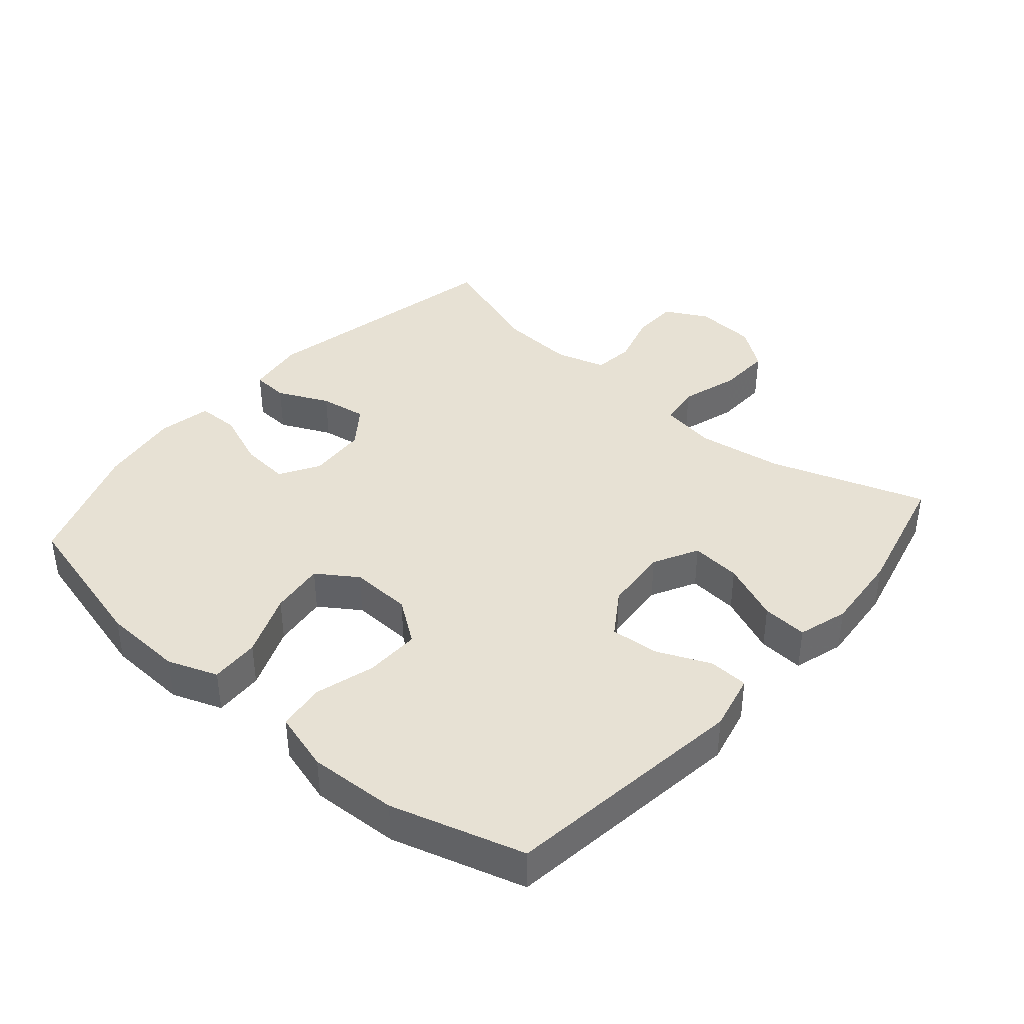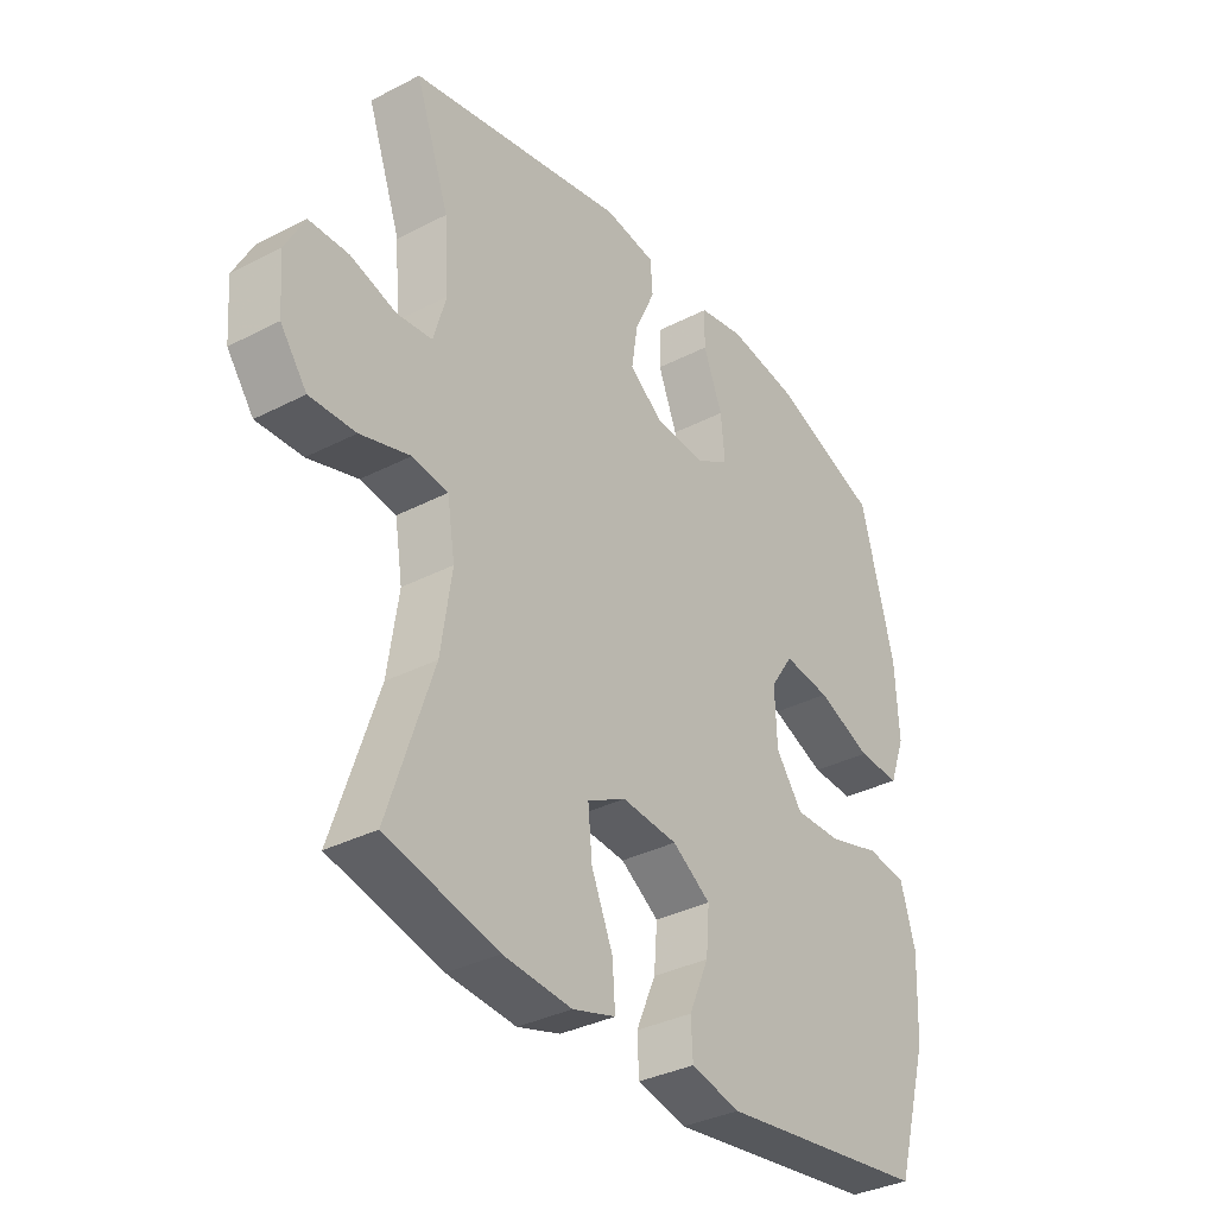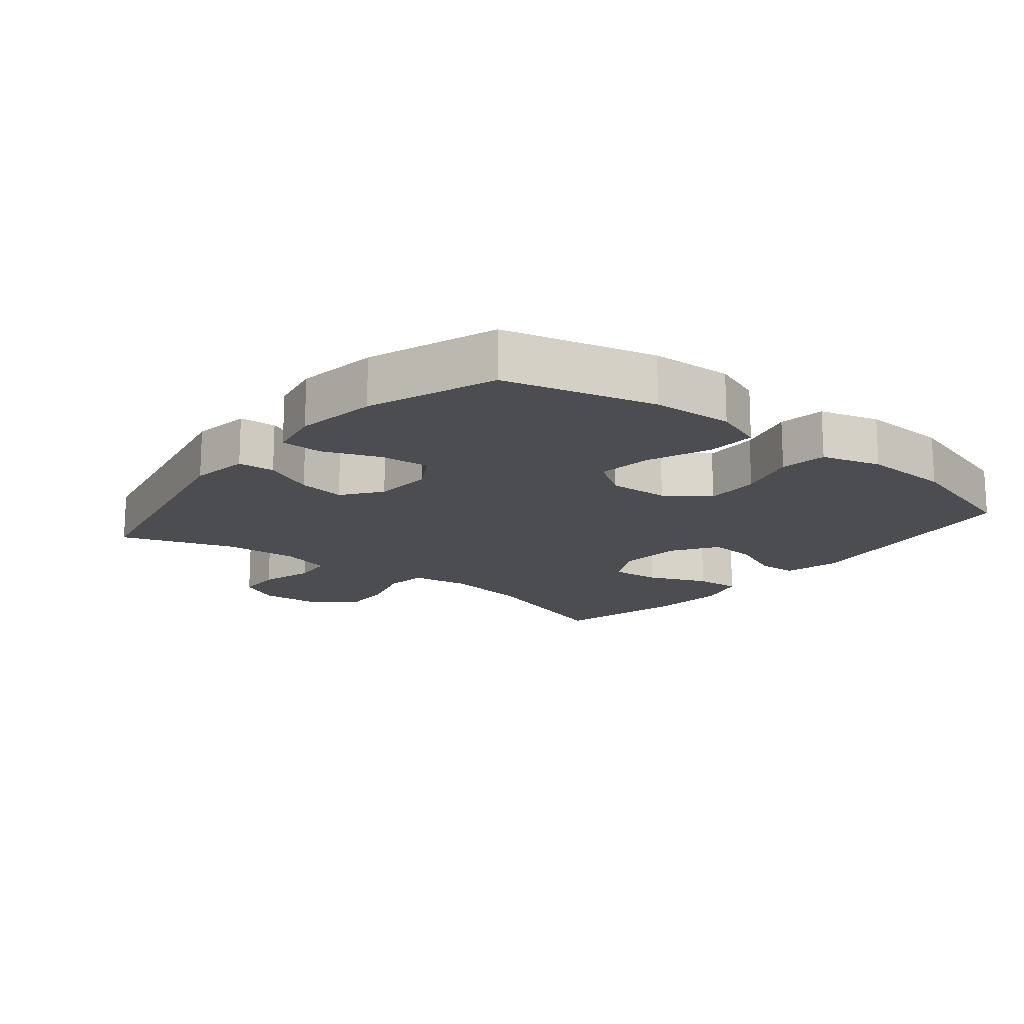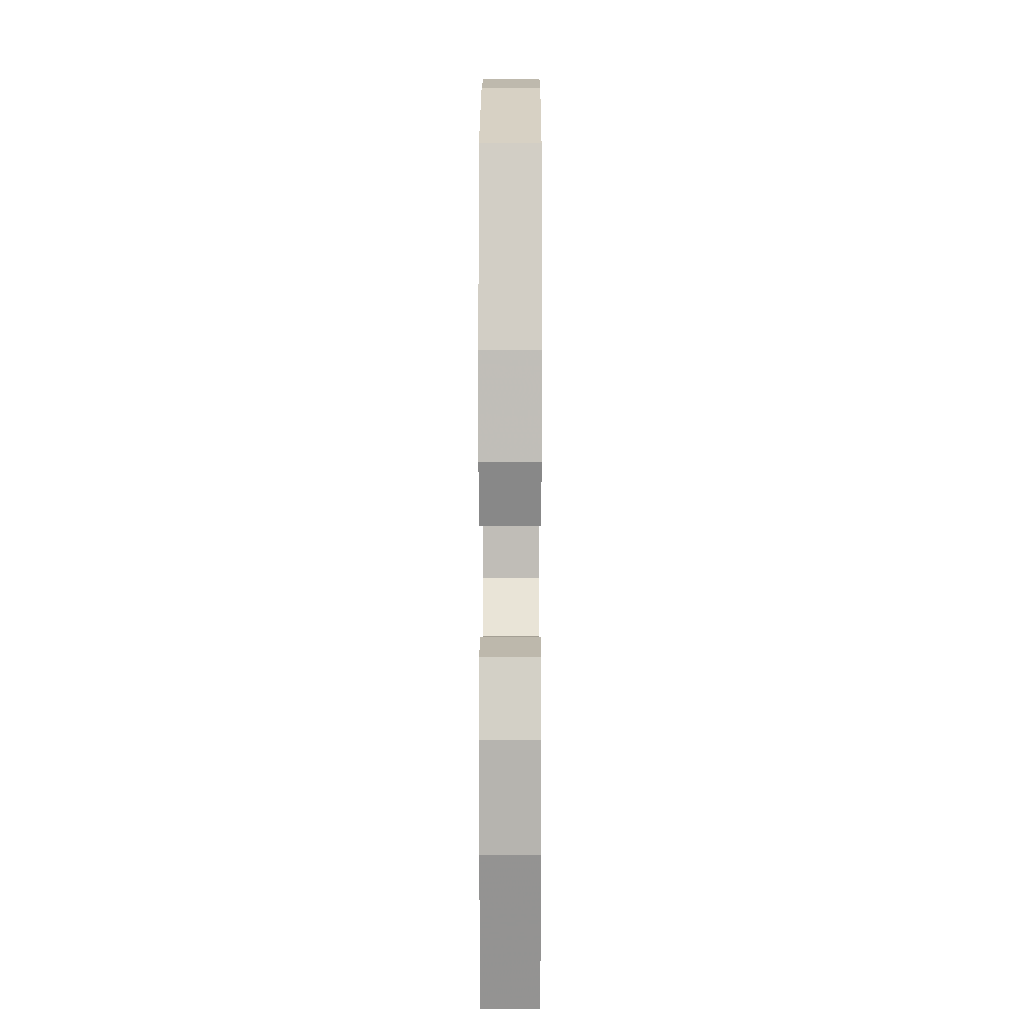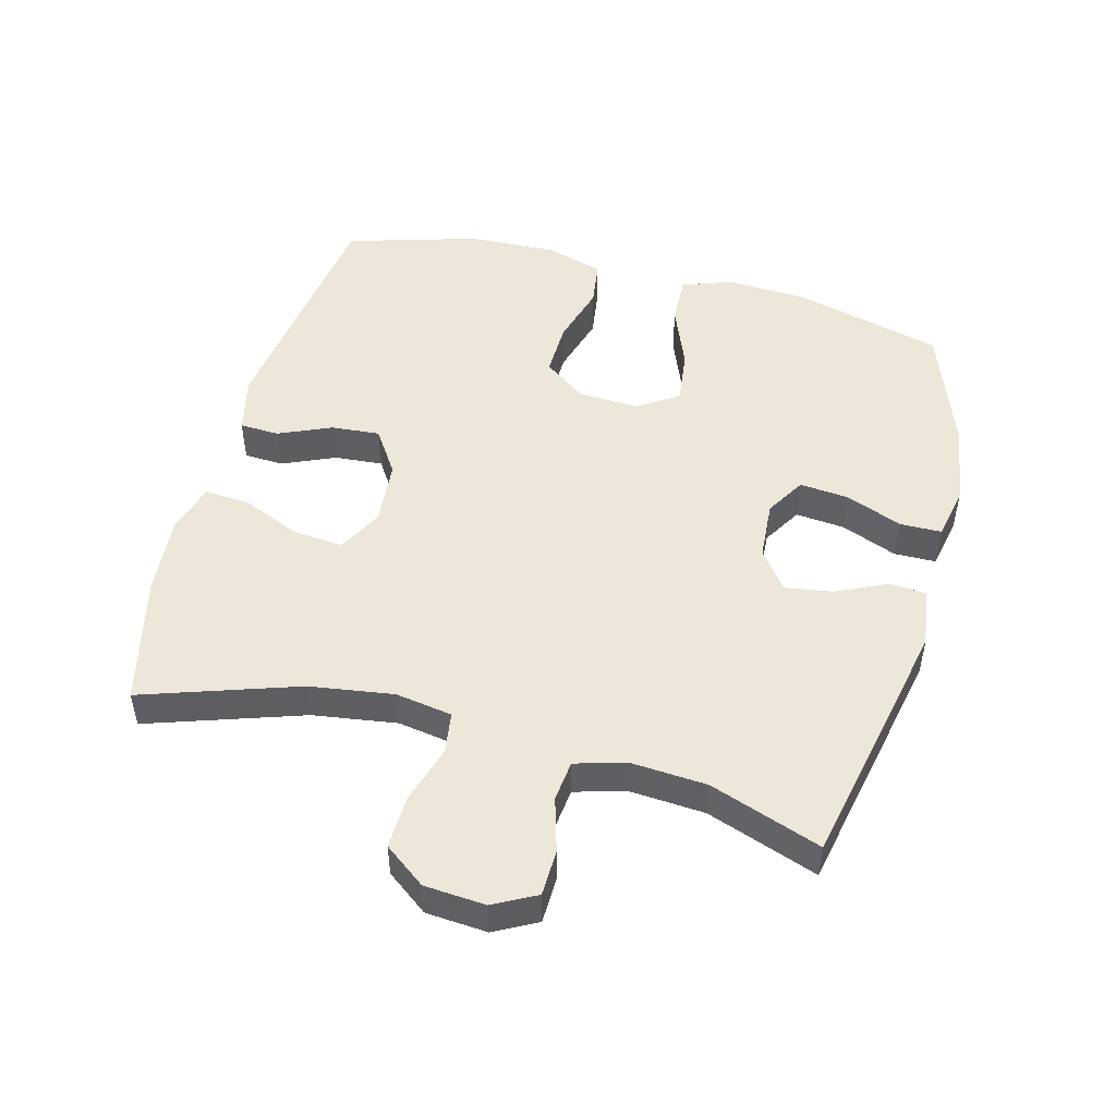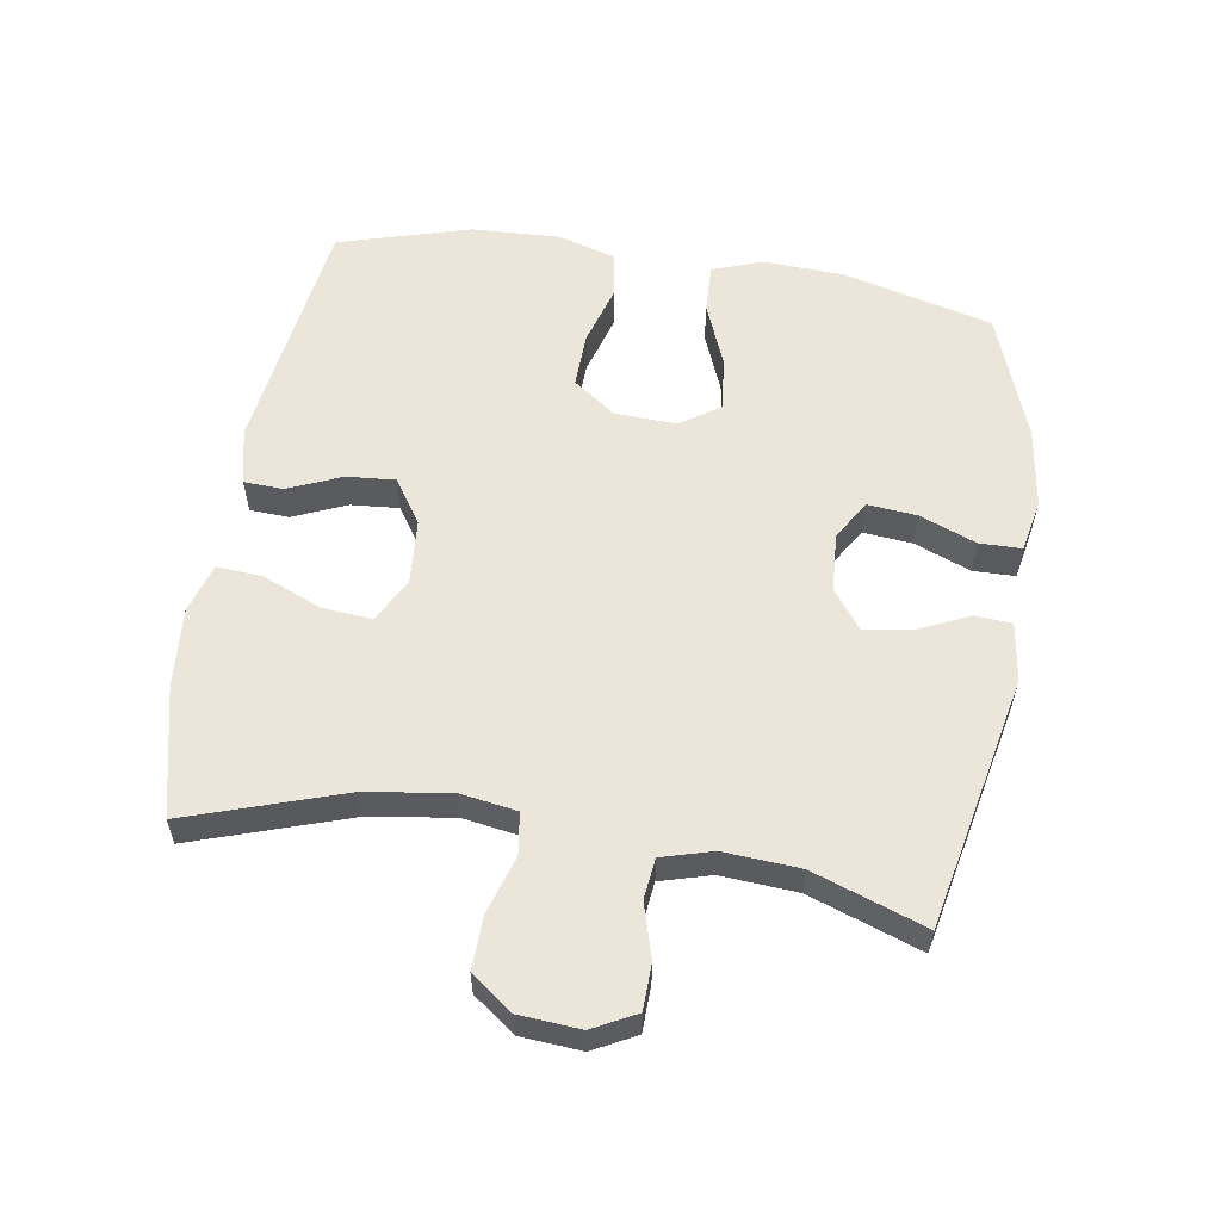
<metadata>
{"format":"obj","ext":"obj","renderer":"f3d","projection":"perspective","resolution":1024,"background":"white","views":[{"elev":39.5,"azim":130.7,"up":"+Y"},{"elev":-34.8,"azim":-55.3,"up":"+Z"},{"elev":-15.9,"azim":51.0,"up":"+Y"},{"elev":6.9,"azim":90.2,"up":"+Z"},{"elev":49.8,"azim":-75.2,"up":"+Y"},{"elev":57.5,"azim":-80.9,"up":"+Y"}]}
</metadata>
<code>
v 0.5 0.07 0.5
v 0.559 0.07 0.272
v 0.565 0.07 0.149
v 0.537 0.07 0.073
v 0.462 0.07 0.076
v 0.365 0.07 0.115
v 0.282 0.07 0.125
v 0.241 0.07 0.064
v 0.245 0.07 -0.029
v 0.292 0.07 -0.094
v 0.376 0.07 -0.092
v 0.468 0.07 -0.065
v 0.539 0.07 -0.075
v 0.565 0.07 -0.165
v 0.559 0.07 -0.299
v 0.5 0.07 -0.5
v 0.128 0.07 -0.551
v 0.041 0.07 -0.531
v 0.038 0.07 -0.471
v 0.073 0.07 -0.39
v 0.079 0.07 -0.316
v 0.011 0.07 -0.271
v -0.088 0.07 -0.263
v -0.156 0.07 -0.299
v -0.149 0.07 -0.375
v -0.111 0.07 -0.465
v -0.106 0.07 -0.534
v -0.182 0.07 -0.557
v -0.303 0.07 -0.547
v -0.5 0.07 -0.5
v -0.421 0.07 -0.263
v -0.402 0.07 -0.134
v -0.416 0.07 -0.048
v -0.479 0.07 -0.039
v -0.567 0.07 -0.066
v -0.648 0.07 -0.069
v -0.695 0.07 -0.006
v -0.702 0.07 0.087
v -0.668 0.07 0.152
v -0.598 0.07 0.154
v -0.516 0.07 0.13
v -0.454 0.07 0.137
v -0.432 0.07 0.214
v -0.44 0.07 0.33
v -0.5 0.07 0.5
v -0.114 0.07 0.581
v -0.024 0.07 0.568
v -0.02 0.07 0.512
v -0.056 0.07 0.434
v -0.067 0.07 0.362
v -0.008 0.07 0.318
v 0.082 0.07 0.312
v 0.142 0.07 0.348
v 0.135 0.07 0.423
v 0.101 0.07 0.509
v 0.102 0.07 0.573
v 0.183 0.07 0.589
v 0.307 0.07 0.571
v 0.5 0 0.5
v 0.559 0 0.272
v 0.565 0 0.149
v 0.537 0 0.073
v 0.462 0 0.076
v 0.365 0 0.115
v 0.282 0 0.125
v 0.241 0 0.064
v 0.245 0 -0.029
v 0.292 0 -0.094
v 0.376 0 -0.092
v 0.468 0 -0.065
v 0.539 0 -0.075
v 0.565 0 -0.165
v 0.559 0 -0.299
v 0.5 0 -0.5
v 0.128 0 -0.551
v 0.041 0 -0.531
v 0.038 0 -0.471
v 0.073 0 -0.39
v 0.079 0 -0.316
v 0.011 0 -0.271
v -0.088 0 -0.263
v -0.156 0 -0.299
v -0.149 0 -0.375
v -0.111 0 -0.465
v -0.106 0 -0.534
v -0.182 0 -0.557
v -0.303 0 -0.547
v -0.5 0 -0.5
v -0.421 0 -0.263
v -0.402 0 -0.134
v -0.416 0 -0.048
v -0.479 0 -0.039
v -0.567 0 -0.066
v -0.648 0 -0.069
v -0.695 0 -0.006
v -0.702 0 0.087
v -0.668 0 0.152
v -0.598 0 0.154
v -0.516 0 0.13
v -0.454 0 0.137
v -0.432 0 0.214
v -0.44 0 0.33
v -0.5 0 0.5
v -0.114 0 0.581
v -0.024 0 0.568
v -0.02 0 0.512
v -0.056 0 0.434
v -0.067 0 0.362
v -0.008 0 0.318
v 0.082 0 0.312
v 0.142 0 0.348
v 0.135 0 0.423
v 0.101 0 0.509
v 0.102 0 0.573
v 0.183 0 0.589
v 0.307 0 0.571
f 4 5 6
f 3 4 6
f 2 3 6
f 1 2 6
f 58 1 6
f 57 58 6
f 56 57 6
f 55 56 6
f 54 55 6
f 53 54 6 7
f 52 53 7 8
f 51 52 8 9
f 50 51 9 10
f 47 48 49
f 46 47 49
f 45 46 49
f 44 45 49
f 43 44 49 50
f 42 43 50 10
f 39 40 41
f 38 39 41
f 37 38 41
f 36 37 41
f 35 36 41
f 34 35 41
f 41 42 10
f 34 41 10
f 33 34 10
f 29 30 31
f 28 29 31
f 27 28 31
f 26 27 31
f 25 26 31
f 24 25 31 32
f 23 24 32 33
f 18 19 20
f 17 18 20
f 16 17 20
f 15 16 20
f 14 15 20
f 13 14 20
f 12 13 20
f 11 12 20
f 10 11 20 21
f 22 23 33 10
f 10 21 22
f 64 63 62
f 64 62 61
f 64 61 60
f 64 60 59
f 64 59 116
f 64 116 115
f 64 115 114
f 64 114 113
f 64 113 112
f 65 64 112 111
f 66 65 111 110
f 67 66 110 109
f 68 67 109 108
f 107 106 105
f 107 105 104
f 107 104 103
f 107 103 102
f 108 107 102 101
f 68 108 101 100
f 99 98 97
f 99 97 96
f 99 96 95
f 99 95 94
f 99 94 93
f 99 93 92
f 68 100 99
f 68 99 92
f 68 92 91
f 89 88 87
f 89 87 86
f 89 86 85
f 89 85 84
f 89 84 83
f 90 89 83 82
f 91 90 82 81
f 78 77 76
f 78 76 75
f 78 75 74
f 78 74 73
f 78 73 72
f 78 72 71
f 78 71 70
f 78 70 69
f 79 78 69 68
f 68 91 81 80
f 80 79 68
f 1 59 60 2
f 2 60 61 3
f 3 61 62 4
f 4 62 63 5
f 5 63 64 6
f 6 64 65 7
f 7 65 66 8
f 8 66 67 9
f 9 67 68 10
f 10 68 69 11
f 11 69 70 12
f 12 70 71 13
f 13 71 72 14
f 14 72 73 15
f 15 73 74 16
f 16 74 75 17
f 17 75 76 18
f 18 76 77 19
f 19 77 78 20
f 20 78 79 21
f 21 79 80 22
f 22 80 81 23
f 23 81 82 24
f 24 82 83 25
f 25 83 84 26
f 26 84 85 27
f 27 85 86 28
f 28 86 87 29
f 29 87 88 30
f 30 88 89 31
f 31 89 90 32
f 32 90 91 33
f 33 91 92 34
f 34 92 93 35
f 35 93 94 36
f 36 94 95 37
f 37 95 96 38
f 38 96 97 39
f 39 97 98 40
f 40 98 99 41
f 41 99 100 42
f 42 100 101 43
f 43 101 102 44
f 44 102 103 45
f 45 103 104 46
f 46 104 105 47
f 47 105 106 48
f 48 106 107 49
f 49 107 108 50
f 50 108 109 51
f 51 109 110 52
f 52 110 111 53
f 53 111 112 54
f 54 112 113 55
f 55 113 114 56
f 56 114 115 57
f 57 115 116 58
f 58 116 59 1

</code>
